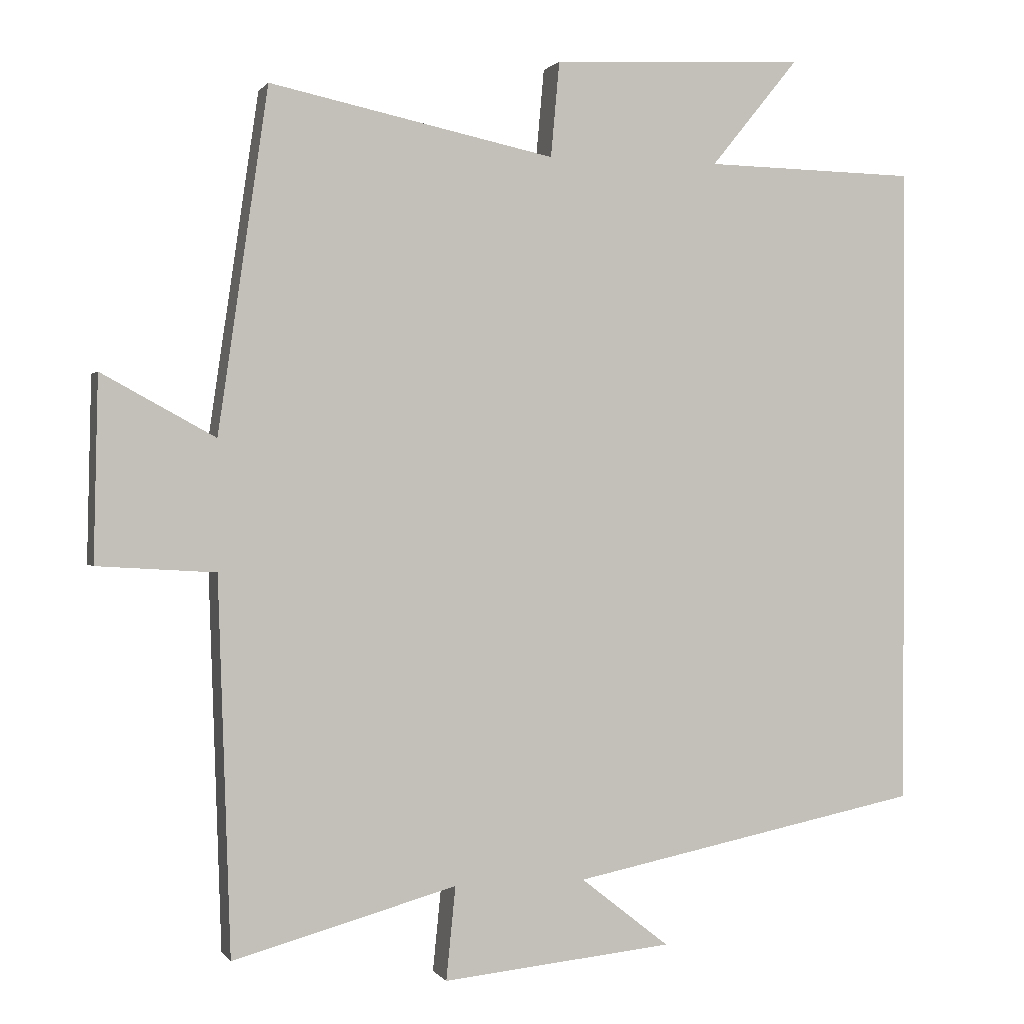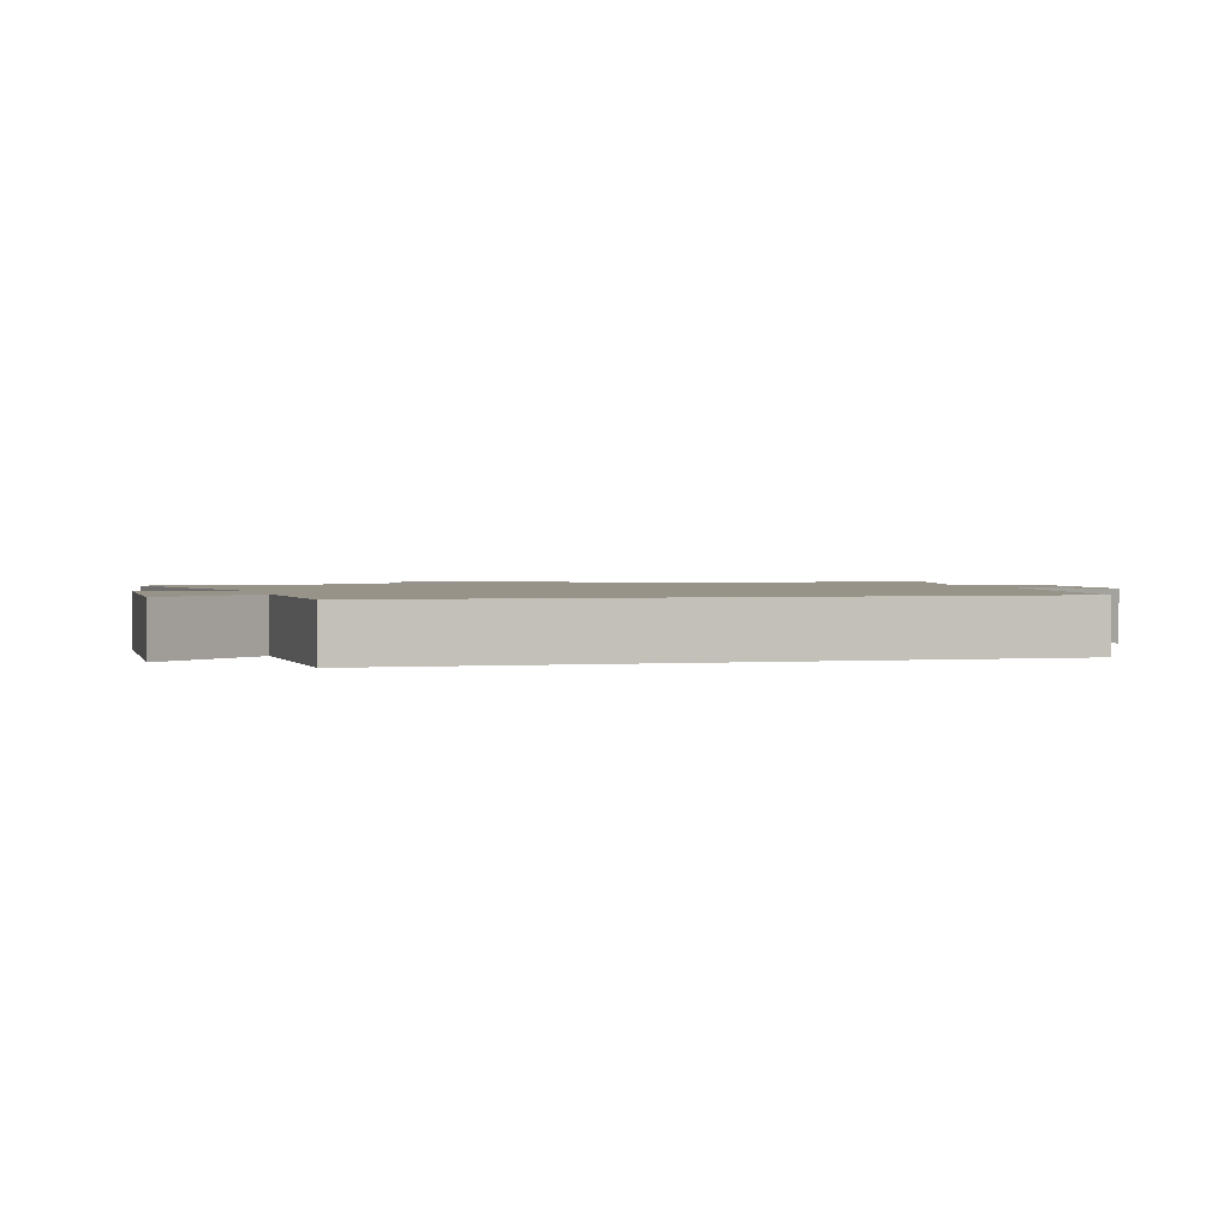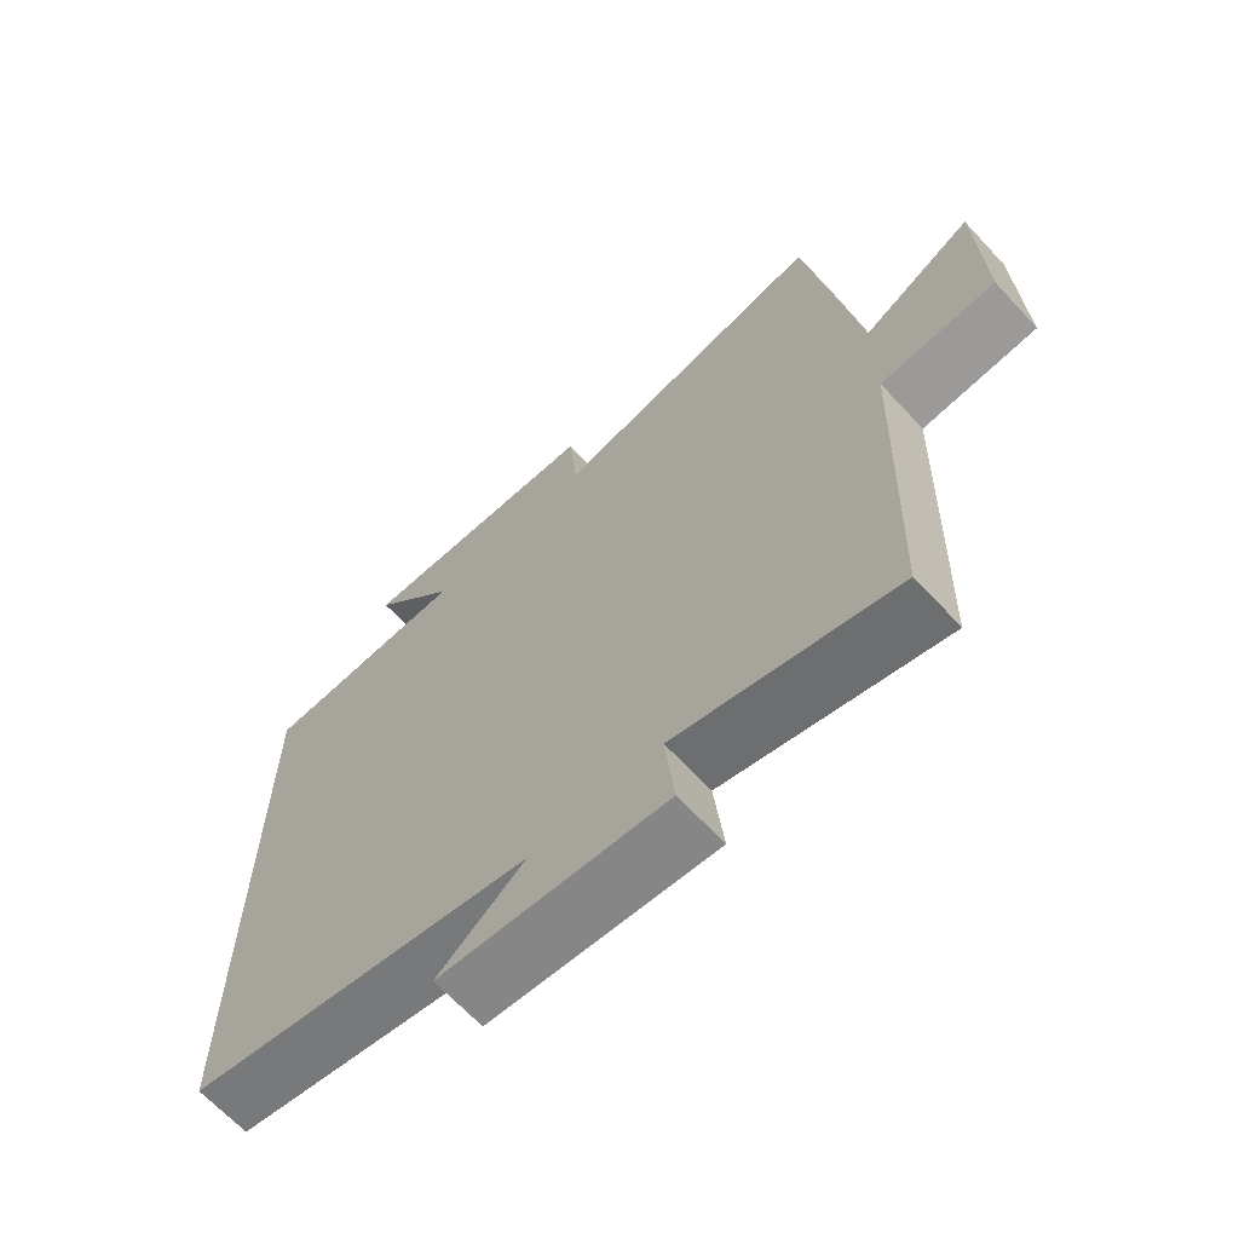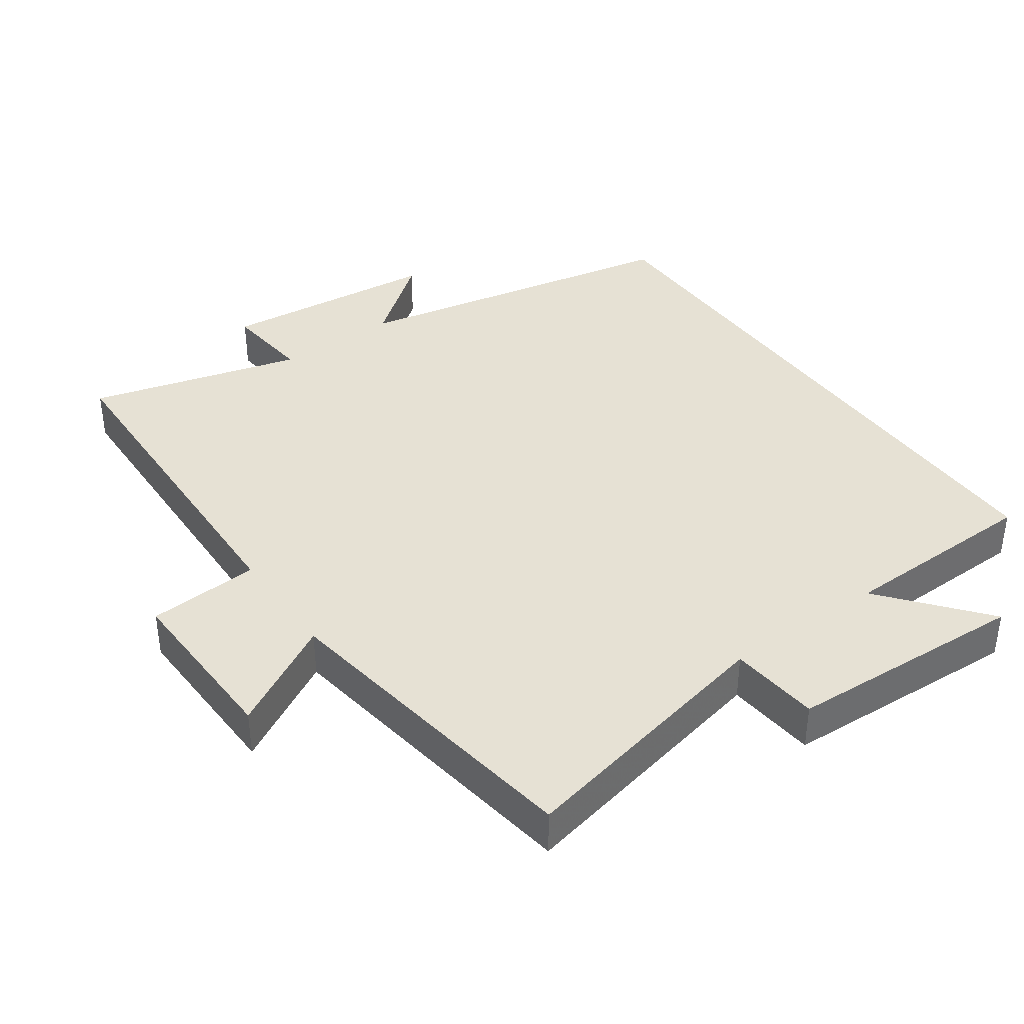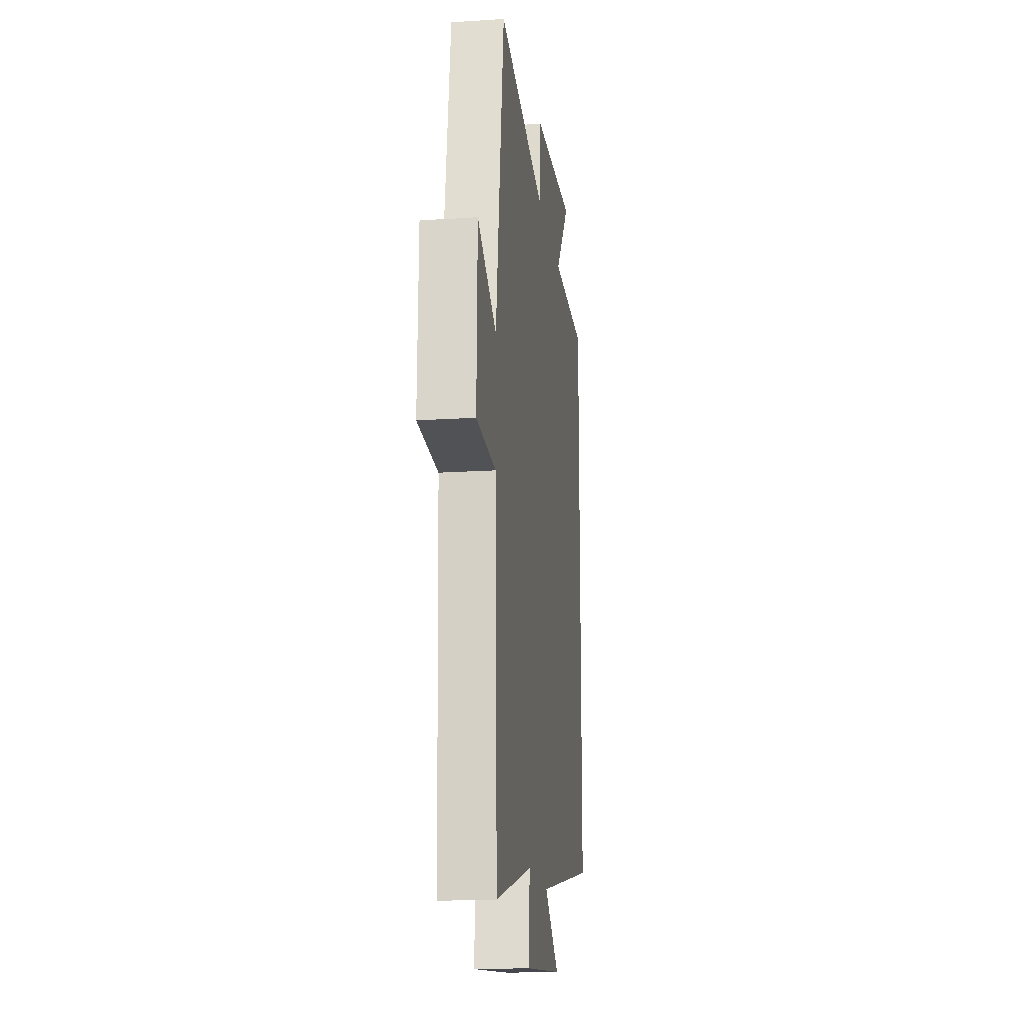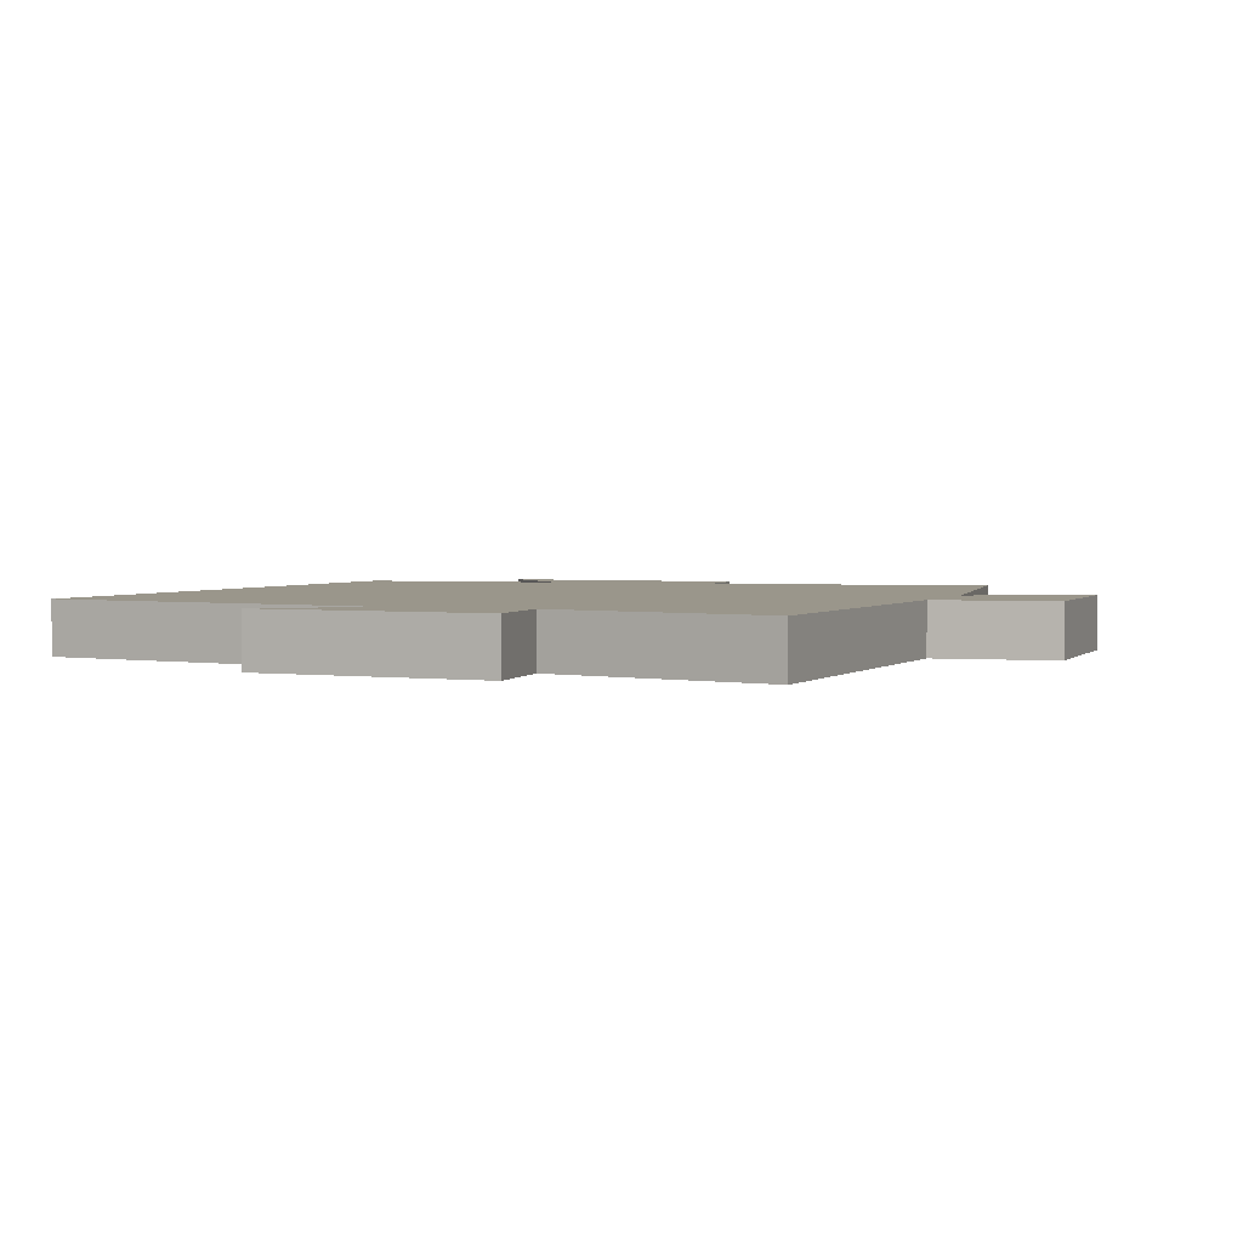
<metadata>
{"format":"obj","ext":"obj","renderer":"f3d","projection":"perspective","resolution":1024,"background":"white","views":[{"elev":0.6,"azim":-17.0,"up":"+Z"},{"elev":1.6,"azim":74.1,"up":"+Y"},{"elev":-66.7,"azim":-137.0,"up":"+Z"},{"elev":39.0,"azim":-35.5,"up":"+Y"},{"elev":-17.4,"azim":-82.5,"up":"+Z"},{"elev":2.4,"azim":-159.6,"up":"+Y"}]}
</metadata>
<code>
v -0.483 0.07 -0.585
v -0.5 0.07 -0.068
v -0.663 0.07 -0.058
v -0.657 0.07 0.196
v -0.5 0.07 0.11
v -0.431 0.07 0.583
v -0.036 0.07 0.5
v -0.024 0.07 0.632
v 0.328 0.07 0.65
v 0.206 0.07 0.5
v 0.5 0.07 0.494
v 0.5 0.07 -0.402
v 0.011 0.07 -0.5
v 0.134 0.07 -0.597
v -0.186 0.07 -0.629
v -0.173 0.07 -0.5
v -0.483 0 -0.585
v -0.5 0 -0.068
v -0.663 0 -0.058
v -0.657 0 0.196
v -0.5 0 0.11
v -0.431 0 0.583
v -0.036 0 0.5
v -0.024 0 0.632
v 0.328 0 0.65
v 0.206 0 0.5
v 0.5 0 0.494
v 0.5 0 -0.402
v 0.011 0 -0.5
v 0.134 0 -0.597
v -0.186 0 -0.629
v -0.173 0 -0.5
f 13 14 15 16
f 11 12 13 16
f 10 11 16 1
f 7 8 9 10
f 7 10 1 2
f 5 6 7 2
f 2 3 4 5
f 32 31 30 29
f 32 29 28 27
f 17 32 27 26
f 26 25 24 23
f 18 17 26 23
f 18 23 22 21
f 21 20 19 18
f 1 17 18 2
f 2 18 19 3
f 3 19 20 4
f 4 20 21 5
f 5 21 22 6
f 6 22 23 7
f 7 23 24 8
f 8 24 25 9
f 9 25 26 10
f 10 26 27 11
f 11 27 28 12
f 12 28 29 13
f 13 29 30 14
f 14 30 31 15
f 15 31 32 16
f 16 32 17 1

</code>
